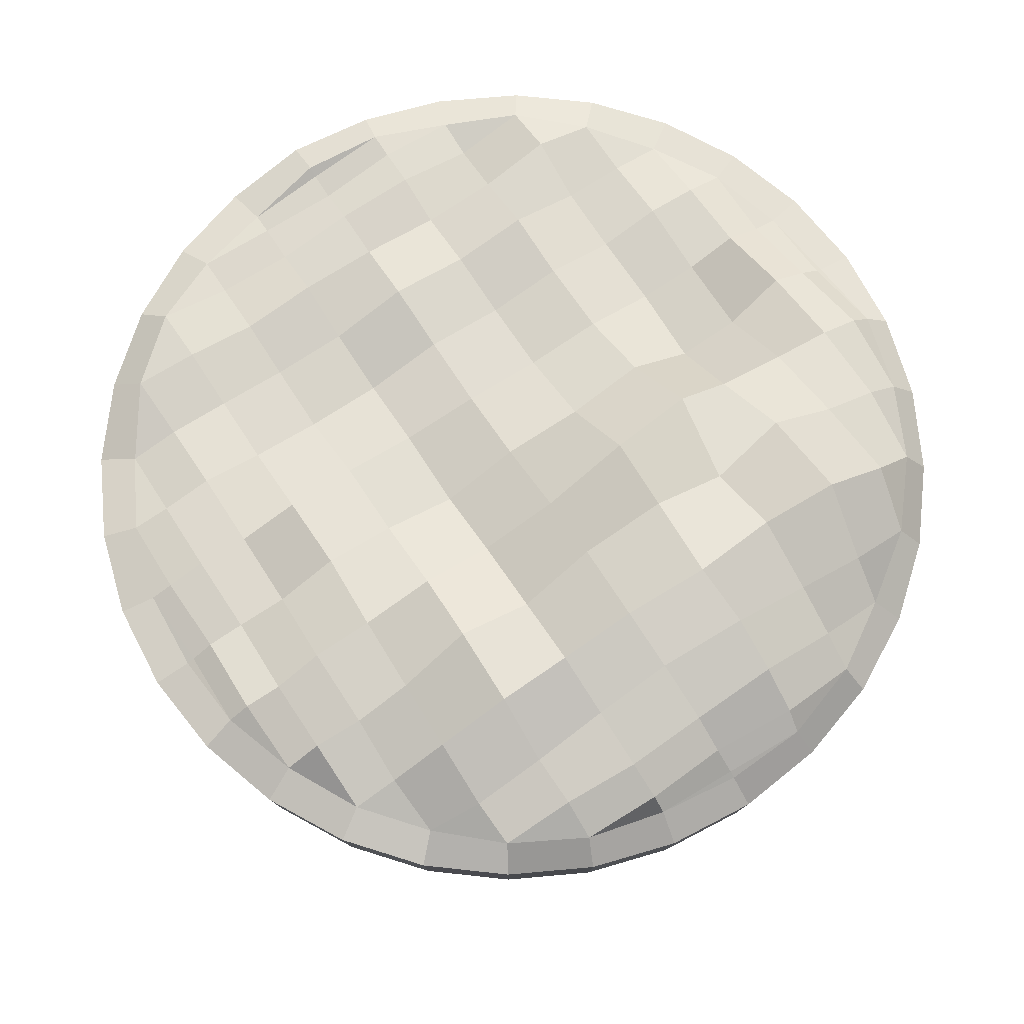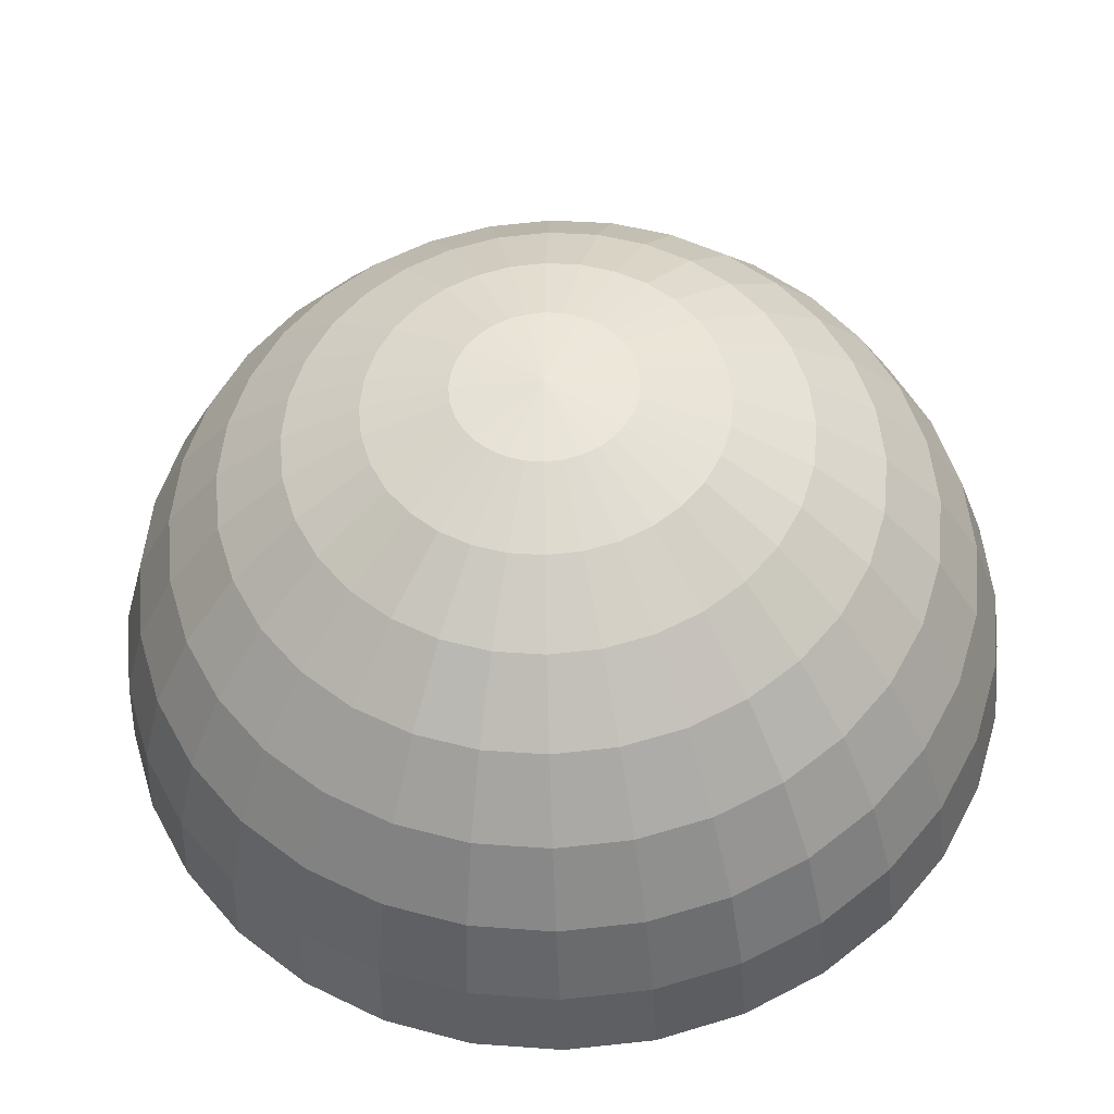
<metadata>
{"format":"obj","ext":"obj","renderer":"f3d","projection":"perspective","resolution":1024,"background":"white","views":[{"elev":72.0,"azim":-123.2,"up":"+Y"},{"elev":-35.8,"azim":2.3,"up":"+Z"}]}
</metadata>
<code>
o Sphere_Sphere.002
v -0.9356 0.04639 -0.001524
v -0.9808 -0.1951 0
v -0.9239 -0.3827 0
v -0.8315 -0.5556 0
v -0.7071 -0.7071 0
v -0.5556 -0.8315 0
v -0.3827 -0.9239 0
v -0.1951 -0.9808 0
v -0.9117 0.0418 -0.1821
v -0.9619 -0.1951 -0.1913
v -0.9061 -0.3827 -0.1802
v -0.8155 -0.5556 -0.1622
v -0.6935 -0.7071 -0.1379
v -0.5449 -0.8315 -0.1084
v -0.3753 -0.9239 -0.07466
v -0.1913 -0.9808 -0.03806
v -0.8691 0.05303 -0.3588
v -0.9061 -0.1951 -0.3753
v -0.8536 -0.3827 -0.3536
v -0.7682 -0.5556 -0.3182
v -0.6533 -0.7071 -0.2706
v -0.5133 -0.8315 -0.2126
v -0.3536 -0.9239 -0.1464
v -0.1802 -0.9808 -0.07466
v -0.7775 0.05036 -0.5227
v -0.8155 -0.1951 -0.5449
v -0.7682 -0.3827 -0.5133
v -0.6913 -0.5556 -0.4619
v -0.5879 -0.7071 -0.3928
v -0.4619 -0.8315 -0.3087
v -0.3182 -0.9239 -0.2126
v -0.1622 -0.9808 -0.1084
v -0.6515 0.02223 -0.6518
v -0.6935 -0.1951 -0.6935
v -0.6533 -0.3827 -0.6533
v -0.5879 -0.5556 -0.5879
v -0.5 -0.7071 -0.5
v -0.3928 -0.8315 -0.3928
v -0.2706 -0.9239 -0.2706
v -0.1379 -0.9808 -0.1379
v -0.5133 0.0245 -0.7646
v -0.5449 -0.1951 -0.8155
v -0.5133 -0.3827 -0.7682
v -0.4619 -0.5556 -0.6913
v -0.3928 -0.7071 -0.5879
v -0.3087 -0.8315 -0.4619
v -0.2126 -0.9239 -0.3182
v -0.1084 -0.9808 -0.1622
v -0.3513 0.03497 -0.8484
v -0.3753 -0.1951 -0.9061
v -0.3536 -0.3827 -0.8536
v -0.3182 -0.5556 -0.7682
v -0.2706 -0.7071 -0.6533
v -0.2126 -0.8315 -0.5133
v -0.1464 -0.9239 -0.3536
v -0.07466 -0.9808 -0.1802
v -0.1797 0.03438 -0.9034
v -0.1913 -0.1951 -0.9619
v -0.1802 -0.3827 -0.9061
v -0.1622 -0.5556 -0.8155
v -0.1379 -0.7071 -0.6935
v -0.1084 -0.8315 -0.5449
v -0.07466 -0.9239 -0.3753
v -0.03806 -0.9808 -0.1913
v -4.3e-05 0.006841 -0.9163
v 0 -0.1951 -0.9808
v 0 -0.3827 -0.9239
v 0 -0.5556 -0.8315
v 0 -0.7071 -0.7071
v 0 -0.8315 -0.5556
v 0 -0.9239 -0.3827
v 0 -0.9808 -0.1951
v 0.1796 0.01772 -0.9034
v 0.1913 -0.1951 -0.9619
v 0.1802 -0.3827 -0.9061
v 0.1622 -0.5556 -0.8155
v 0.1379 -0.7071 -0.6935
v 0.1084 -0.8315 -0.5449
v 0.07466 -0.9239 -0.3753
v 0.03806 -0.9808 -0.1913
v 0.3514 0.02172 -0.8496
v 0.3753 -0.1951 -0.9061
v 0.3536 -0.3827 -0.8536
v 0.3182 -0.5556 -0.7682
v 0.2706 -0.7071 -0.6533
v 0.2126 -0.8315 -0.5133
v 0.1464 -0.9239 -0.3536
v 0.07466 -0.9808 -0.1802
v 0.509 0.009153 -0.7619
v 0.5449 -0.1951 -0.8155
v 0.5133 -0.3827 -0.7682
v 0.4619 -0.5556 -0.6913
v 0.3928 -0.7071 -0.5879
v 0.3087 -0.8315 -0.4619
v 0.2126 -0.9239 -0.3182
v 0.1084 -0.9808 -0.1622
v 0.6528 0.0537 -0.6547
v 0.6935 -0.1951 -0.6935
v 0.6533 -0.3827 -0.6533
v 0.5879 -0.5556 -0.5879
v 0.5 -0.7071 -0.5
v 0.3928 -0.8315 -0.3928
v 0.2706 -0.9239 -0.2706
v 0.1379 -0.9808 -0.1379
v 0.7706 0.05498 -0.5143
v 0.8155 -0.1951 -0.5449
v 0.7682 -0.3827 -0.5133
v 0.6913 -0.5556 -0.4619
v 0.5879 -0.7071 -0.3928
v 0.4619 -0.8315 -0.3087
v 0.3182 -0.9239 -0.2126
v 0.1622 -0.9808 -0.1084
v 0.8516 0.02075 -0.3523
v 0.9061 -0.1951 -0.3753
v 0.8536 -0.3827 -0.3536
v 0.7682 -0.5556 -0.3182
v 0.6533 -0.7071 -0.2706
v 0.5133 -0.8315 -0.2126
v 0.3536 -0.9239 -0.1464
v 0.1802 -0.9808 -0.07466
v 0.8988 0.006075 -0.1789
v 0.9619 -0.1951 -0.1913
v 0.9061 -0.3827 -0.1802
v 0.8155 -0.5556 -0.1622
v 0.6935 -0.7071 -0.1379
v 0.5449 -0.8315 -0.1084
v 0.3753 -0.9239 -0.07466
v 0.1913 -0.9808 -0.03806
v 0.9276 0.03836 -0.001157
v 0.9808 -0.1951 0
v 0.9239 -0.3827 -0
v 0.8315 -0.5556 0
v 0.7071 -0.7071 0
v 0.5556 -0.8315 0
v 0.3827 -0.9239 -0
v 0.1951 -0.9808 -0
v 0 -1 0
v 0.9108 0.03942 0.1808
v 0.9619 -0.1951 0.1913
v 0.9061 -0.3827 0.1802
v 0.8155 -0.5556 0.1622
v 0.6935 -0.7071 0.1379
v 0.5449 -0.8315 0.1084
v 0.3753 -0.9239 0.07466
v 0.1913 -0.9808 0.03806
v 0.8492 0.02378 0.3522
v 0.9061 -0.1951 0.3753
v 0.8536 -0.3827 0.3536
v 0.7682 -0.5556 0.3182
v 0.6533 -0.7071 0.2706
v 0.5133 -0.8315 0.2126
v 0.3536 -0.9239 0.1464
v 0.1802 -0.9808 0.07466
v 0.7701 0.03471 0.5132
v 0.8155 -0.1951 0.5449
v 0.7682 -0.3827 0.5133
v 0.6913 -0.5556 0.4619
v 0.5879 -0.7071 0.3928
v 0.4619 -0.8315 0.3087
v 0.3182 -0.9239 0.2126
v 0.1622 -0.9808 0.1084
v 0.6483 0.02231 0.6491
v 0.6935 -0.1951 0.6935
v 0.6533 -0.3827 0.6533
v 0.5879 -0.5556 0.5879
v 0.5 -0.7071 0.5
v 0.3928 -0.8315 0.3928
v 0.2706 -0.9239 0.2706
v 0.1379 -0.9808 0.1379
v 0.509 0.008082 0.7622
v 0.5449 -0.1951 0.8155
v 0.5133 -0.3827 0.7682
v 0.4619 -0.5556 0.6913
v 0.3928 -0.7071 0.5879
v 0.3087 -0.8315 0.4619
v 0.2126 -0.9239 0.3182
v 0.1084 -0.9808 0.1622
v 0.3515 0.01669 0.8488
v 0.3753 -0.1951 0.9061
v 0.3536 -0.3827 0.8536
v 0.3182 -0.5556 0.7682
v 0.2706 -0.7071 0.6533
v 0.2126 -0.8315 0.5133
v 0.1464 -0.9239 0.3536
v 0.07466 -0.9808 0.1802
v 0.1792 0.01101 0.9004
v 0.1913 -0.1951 0.9619
v 0.1802 -0.3827 0.9061
v 0.1622 -0.5556 0.8155
v 0.1379 -0.7071 0.6935
v 0.1084 -0.8315 0.5449
v 0.07466 -0.9239 0.3753
v 0.03806 -0.9808 0.1913
v 0.000556 0.02087 0.9192
v 0 -0.1951 0.9808
v 0 -0.3827 0.9239
v 0 -0.5556 0.8315
v 0 -0.7071 0.7071
v 0 -0.8315 0.5556
v 0 -0.9239 0.3827
v 0 -0.9808 0.1951
v -0.1791 0.05621 0.9249
v -0.1913 -0.1951 0.9619
v -0.1802 -0.3827 0.9061
v -0.1622 -0.5556 0.8155
v -0.1379 -0.7071 0.6935
v -0.1084 -0.8315 0.5449
v -0.07466 -0.9239 0.3753
v -0.03806 -0.9808 0.1913
v -0.359 0.05826 0.8731
v -0.3753 -0.1951 0.9061
v -0.3536 -0.3827 0.8536
v -0.3182 -0.5556 0.7682
v -0.2706 -0.7071 0.6533
v -0.2126 -0.8315 0.5133
v -0.1464 -0.9239 0.3536
v -0.07466 -0.9808 0.1802
v -0.525 0.07009 0.7888
v -0.5449 -0.1951 0.8155
v -0.5133 -0.3827 0.7682
v -0.4619 -0.5556 0.6913
v -0.3928 -0.7071 0.5879
v -0.3087 -0.8315 0.4619
v -0.2126 -0.9239 0.3182
v -0.1084 -0.9808 0.1622
v -0.6679 0.06808 0.6681
v -0.6935 -0.1951 0.6935
v -0.6533 -0.3827 0.6533
v -0.5879 -0.5556 0.5879
v -0.5 -0.7071 0.5
v -0.3928 -0.8315 0.3928
v -0.2706 -0.9239 0.2706
v -0.1379 -0.9808 0.1379
v -0.7738 0.04662 0.5193
v -0.8155 -0.1951 0.5449
v -0.7682 -0.3827 0.5133
v -0.6913 -0.5556 0.4619
v -0.5879 -0.7071 0.3928
v -0.4619 -0.8315 0.3087
v -0.3182 -0.9239 0.2126
v -0.1622 -0.9808 0.1084
v -0.8706 0.06395 0.3622
v -0.9061 -0.1951 0.3753
v -0.8536 -0.3827 0.3536
v -0.7682 -0.5556 0.3182
v -0.6533 -0.7071 0.2706
v -0.5133 -0.8315 0.2126
v -0.3536 -0.9239 0.1464
v -0.1802 -0.9808 0.07466
v -0.9292 0.05903 0.1812
v -0.9619 -0.1951 0.1913
v -0.9061 -0.3827 0.1802
v -0.8155 -0.5556 0.1622
v -0.6935 -0.7071 0.1379
v -0.5449 -0.8315 0.1084
v -0.3753 -0.9239 0.07466
v -0.1913 -0.9808 0.03806
v -0.9808 0 -0.1951
v -1 6.5e-05 2e-06
v -0.9239 1.1e-05 -0.3827
v -0.8315 3e-06 -0.5556
v -0.7071 0 -0.7071
v -0.5556 0 -0.8315
v -0.3827 6.9e-05 -0.9239
v -0.1951 0.000805 -0.9809
v 0 0 -1
v 0.1951 0.000632 -0.981
v 0.3827 0.000228 -0.9239
v 0.5556 0 -0.8315
v 0.7071 0.000174 -0.7072
v 0.8318 0.001197 -0.5558
v 0.9239 3.4e-05 -0.3827
v 0.9808 0 -0.1951
v 1.003 0.009549 -0.000208
v 0.982 0.002808 0.1953
v 0.9239 0 0.3827
v 0.8315 0 0.5556
v 0.7071 0 0.7071
v 0.5556 0 0.8315
v 0.3827 0 0.9239
v 0.1951 0 0.9808
v 0 0 1
v -0.1951 5e-06 0.9808
v -0.3827 0 0.9239
v -0.5556 0 0.8315
v -0.7071 0 0.7071
v -0.8315 0 0.5556
v -0.9239 1.2e-05 0.3827
v -0.9808 9e-06 0.1951
v 0.002494 0.08575 -0.004559
v -0.000405 0.09718 0.1797
v 0.01163 0.1095 0.3614
v 0.002384 0.01702 0.5084
v 3.2e-05 0.04056 0.6476
v 0.01132 0.111 0.7778
v 0.003144 0.07337 0.8564
v 0.000917 0.03349 0.9037
v 0.000312 0.02055 -0.1799
v 0.004525 0.06885 -0.3481
v 0.0021 0.09925 -0.5094
v 0.003158 0.03441 -0.6495
v 0.002034 0.03795 -0.764
v 0.000822 0.03676 -0.8492
v -4.4e-05 0.01291 -0.899
v 0.3521 0.03913 0.7651
v 0.3518 0.05137 0.6494
v 0.3505 0.02309 0.509
v 0.3501 0.05457 0.3505
v 0.3501 0.02788 0.1795
v 0.3505 0.04587 -0.000465
v 0.3504 0.001145 -0.1787
v 0.3504 3.5e-05 -0.3504
v 0.3506 0.01868 -0.5087
v 0.3515 0.04771 -0.6485
v 0.351 0.02802 -0.7637
v 0.7662 0.01846 -0.3521
v 0.7622 0.01725 -0.1792
v 0.7639 0.04526 -0.001427
v 0.7637 0.04879 0.1788
v 0.7624 0.01151 0.3508
v -0.1803 0.06126 -0.8545
v -0.1802 0.06088 -0.769
v -0.1808 0.1208 -0.6588
v -0.1763 0.1108 -0.5186
v -0.1686 0.1156 -0.3478
v -0.1687 0.08531 -0.1833
v -0.1718 0.1347 -0.004964
v -0.166 0.2274 0.1906
v -0.1422 0.1991 0.3864
v -0.1443 0.1222 0.5122
v -0.1675 0.1526 0.6531
v -0.1735 0.1399 0.7862
v -0.178 0.1077 0.8754
v 0.18 0.02931 -0.8532
v 0.1797 0.05277 -0.7658
v 0.1794 0.03913 -0.6483
v 0.1821 0.06336 -0.5091
v 0.1823 0.05698 -0.3477
v 0.1815 0.03671 -0.1807
v 0.1803 0.04766 -0.001253
v 0.179 0.03918 0.1788
v 0.1805 0.05022 0.3551
v 0.1777 0.029 0.5097
v 0.1775 0.03721 0.648
v 0.1829 0.05817 0.7667
v 0.1801 0.01893 0.8492
v 0.6517 0.06923 0.5122
v 0.6481 0.02836 0.3508
v 0.6481 0.0175 0.1788
v 0.6484 0.0435 -0.001389
v 0.6482 0.04709 -0.1798
v 0.6477 0.02318 -0.3505
v 0.65 0.05024 -0.5105
v -0.3559 0.1226 0.7957
v -0.3459 0.1674 0.6712
v -0.3171 0.2166 0.5314
v -0.3387 0.152 0.362
v -0.3306 0.2139 0.1896
v -0.3329 0.1972 -0.01151
v -0.3452 0.1259 -0.1858
v -0.3368 0.182 -0.3561
v -0.3502 0.1063 -0.5237
v -0.3566 0.08214 -0.6562
v -0.3552 0.09002 -0.7686
v 0.5097 0.02793 -0.6492
v 0.5088 0.0225 -0.5088
v 0.5088 0.009125 -0.3505
v 0.5087 0.01391 -0.1795
v 0.5095 0.06636 -0.001938
v 0.5088 0.03901 0.1787
v 0.509 0.06698 0.3507
v 0.5089 0.02463 0.5094
v 0.5093 0.0226 0.6498
v -0.5138 0.05756 -0.6608
v -0.5175 0.1246 -0.5294
v -0.5139 0.1672 -0.3586
v -0.5117 0.1803 -0.1908
v -0.5074 0.1926 -0.01149
v -0.517 0.21 0.1848
v -0.5061 0.2196 0.371
v -0.5117 0.2084 0.5546
v -0.5294 0.1513 0.6932
v -0.8788 0.09674 -0.1876
v -0.866 0.0741 -0.001144
v -0.8839 0.1028 0.1848
v -0.6765 0.1286 0.5248
v -0.669 0.1536 0.3688
v -0.6592 0.1829 0.1945
v -0.6511 0.1748 -0.009599
v -0.655 0.1339 -0.1872
v -0.6646 0.1038 -0.3613
v -0.6701 0.08024 -0.5297
v -0.9209 0.05678 -0.0017
v -0.7817 0.09758 -0.3588
v -0.7943 0.1228 -0.1891
v -0.7874 0.1292 -0.004767
v -0.7839 0.1508 0.1897
v -0.7836 0.1083 0.3645
v 0.8504 0.04145 0.1793
v 0.8466 0.01478 -0.000195
v 0.848 0.01785 -0.1794
v 0.9055 0.02576 -0.000852
f 7 6 14 15
f 8 7 15 16
f 2 259 258 10
f 3 2 10 11
f 4 3 11 12
f 5 4 12 13
f 6 5 13 14
f 14 13 21 22
f 15 14 22 23
f 16 15 23 24
f 10 258 260 18
f 11 10 18 19
f 12 11 19 20
f 13 12 20 21
f 18 260 261 26
f 19 18 26 27
f 20 19 27 28
f 21 20 28 29
f 22 21 29 30
f 23 22 30 31
f 24 23 31 32
f 30 29 37 38
f 31 30 38 39
f 32 31 39 40
f 26 261 262 34
f 27 26 34 35
f 28 27 35 36
f 29 28 36 37
f 35 34 42 43
f 36 35 43 44
f 37 36 44 45
f 38 37 45 46
f 39 38 46 47
f 40 39 47 48
f 34 262 263 42
f 47 46 54 55
f 48 47 55 56
f 42 263 264 50
f 43 42 50 51
f 44 43 51 52
f 45 44 52 53
f 46 45 53 54
f 51 50 58 59
f 52 51 59 60
f 53 52 60 61
f 54 53 61 62
f 55 54 62 63
f 56 55 63 64
f 50 264 265 58
f 63 62 70 71
f 64 63 71 72
f 58 265 266 66
f 59 58 66 67
f 60 59 67 68
f 61 60 68 69
f 62 61 69 70
f 68 67 75 76
f 69 68 76 77
f 70 69 77 78
f 71 70 78 79
f 72 71 79 80
f 66 266 267 74
f 67 66 74 75
f 80 79 87 88
f 74 267 268 82
f 75 74 82 83
f 76 75 83 84
f 77 76 84 85
f 78 77 85 86
f 79 78 86 87
f 85 84 92 93
f 86 85 93 94
f 87 86 94 95
f 88 87 95 96
f 82 268 269 90
f 83 82 90 91
f 84 83 91 92
f 90 269 270 98
f 91 90 98 99
f 92 91 99 100
f 93 92 100 101
f 94 93 101 102
f 95 94 102 103
f 96 95 103 104
f 101 100 108 109
f 102 101 109 110
f 103 102 110 111
f 104 103 111 112
f 98 270 271 106
f 99 98 106 107
f 100 99 107 108
f 106 271 272 114
f 107 106 114 115
f 108 107 115 116
f 109 108 116 117
f 110 109 117 118
f 111 110 118 119
f 112 111 119 120
f 118 117 125 126
f 119 118 126 127
f 120 119 127 128
f 114 272 273 122
f 115 114 122 123
f 116 115 123 124
f 117 116 124 125
f 122 273 274 130
f 123 122 130 131
f 124 123 131 132
f 125 124 132 133
f 126 125 133 134
f 127 126 134 135
f 128 127 135 136
f 134 133 142 143
f 135 134 143 144
f 136 135 144 145
f 130 274 275 139
f 131 130 139 140
f 132 131 140 141
f 133 132 141 142
f 140 139 147 148
f 141 140 148 149
f 142 141 149 150
f 143 142 150 151
f 144 143 151 152
f 145 144 152 153
f 139 275 276 147
f 152 151 159 160
f 153 152 160 161
f 147 276 277 155
f 148 147 155 156
f 149 148 156 157
f 150 149 157 158
f 151 150 158 159
f 157 156 164 165
f 158 157 165 166
f 159 158 166 167
f 160 159 167 168
f 161 160 168 169
f 155 277 278 163
f 156 155 163 164
f 169 168 176 177
f 163 278 279 171
f 164 163 171 172
f 165 164 172 173
f 166 165 173 174
f 167 166 174 175
f 168 167 175 176
f 173 172 180 181
f 174 173 181 182
f 175 174 182 183
f 176 175 183 184
f 177 176 184 185
f 171 279 280 179
f 172 171 179 180
f 185 184 192 193
f 179 280 281 187
f 180 179 187 188
f 181 180 188 189
f 182 181 189 190
f 183 182 190 191
f 184 183 191 192
f 190 189 197 198
f 191 190 198 199
f 192 191 199 200
f 193 192 200 201
f 187 281 282 195
f 188 187 195 196
f 189 188 196 197
f 195 282 283 203
f 196 195 203 204
f 197 196 204 205
f 198 197 205 206
f 199 198 206 207
f 200 199 207 208
f 201 200 208 209
f 206 205 213 214
f 207 206 214 215
f 208 207 215 216
f 209 208 216 217
f 203 283 284 211
f 204 203 211 212
f 205 204 212 213
f 211 284 285 219
f 212 211 219 220
f 213 212 220 221
f 214 213 221 222
f 215 214 222 223
f 216 215 223 224
f 217 216 224 225
f 223 222 230 231
f 224 223 231 232
f 225 224 232 233
f 219 285 286 227
f 220 219 227 228
f 221 220 228 229
f 222 221 229 230
f 228 227 235 236
f 229 228 236 237
f 230 229 237 238
f 231 230 238 239
f 232 231 239 240
f 233 232 240 241
f 227 286 287 235
f 240 239 247 248
f 241 240 248 249
f 235 287 288 243
f 236 235 243 244
f 237 236 244 245
f 238 237 245 246
f 239 238 246 247
f 244 243 251 252
f 245 244 252 253
f 246 245 253 254
f 247 246 254 255
f 248 247 255 256
f 249 248 256 257
f 243 288 289 251
f 137 8 16
f 137 16 24
f 137 24 32
f 137 32 40
f 137 40 48
f 137 48 56
f 137 56 64
f 137 64 72
f 137 72 80
f 137 80 88
f 137 88 96
f 137 96 104
f 137 104 112
f 137 112 120
f 137 120 128
f 137 128 136
f 137 136 145
f 137 145 153
f 137 153 161
f 137 161 169
f 137 169 177
f 137 177 185
f 137 185 193
f 137 193 201
f 137 201 209
f 137 209 217
f 137 217 225
f 137 225 233
f 137 233 241
f 137 241 249
f 137 249 257
f 256 255 6 7
f 257 256 7 8
f 137 257 8
f 251 289 259 2
f 252 251 2 3
f 253 252 3 4
f 254 253 4 5
f 255 254 5 6
f 346 296 297 186
f 1 9 258 259
f 9 17 260 258
f 17 25 261 260
f 25 33 262 261
f 33 41 263 262
f 41 49 264 263
f 49 57 265 264
f 57 65 266 265
f 65 73 267 266
f 73 81 268 267
f 81 89 269 268
f 89 97 270 269
f 97 105 271 270
f 105 113 272 271
f 113 121 273 272
f 121 129 274 273
f 129 138 275 274
f 138 146 276 275
f 146 154 277 276
f 154 162 278 277
f 162 170 279 278
f 170 178 280 279
f 178 186 281 280
f 186 194 282 281
f 194 202 283 282
f 202 210 284 283
f 210 218 285 284
f 218 226 286 285
f 226 234 287 286
f 234 242 288 287
f 242 250 289 288
f 250 1 259 289
f 333 210 202
f 296 333 202 297
f 382 226 218
f 355 382 218 354
f 373 306 305 170
f 387 398 234 386
f 398 242 234
f 1 250 393
f 393 250 385 384
f 178 346 186
f 320 348 347 154
f 162 373 170
f 402 400 399 138
f 146 320 154
f 402 138 129
f 348 371 372 347
f 347 372 373 162
f 350 369 370 349
f 349 370 371 348
f 352 367 368 351
f 351 368 369 350
f 365 366 353 97
f 353 366 367 352
f 89 365 97
f 400 318 319 399
f 399 319 320 146
f 316 317 401 113
f 401 317 318 400
f 105 316 113
f 331 355 354 332
f 332 354 210 333
f 329 357 356 330
f 330 356 355 331
f 327 359 358 328
f 328 358 357 329
f 325 361 360 326
f 326 360 359 327
f 323 363 362 324
f 324 362 361 325
f 49 364 322 321
f 364 363 323 322
f 57 49 321
f 380 387 386 381
f 381 386 226 382
f 378 389 388 379
f 379 388 387 380
f 376 391 390 377
f 377 390 389 378
f 33 392 375 374
f 392 391 376 375
f 41 33 374
f 170 305 178
f 371 308 307 372
f 372 307 306 373
f 369 310 309 370
f 370 309 308 371
f 367 312 311 368
f 368 311 310 369
f 365 314 313 366
f 366 313 312 367
f 81 315 89
f 315 314 365 89
f 396 384 385 397
f 397 385 242 398
f 17 383 395 394
f 383 384 396 395
f 25 17 394
f 250 242 385
f 17 9 383
f 9 393 384 383
f 186 297 194
f 344 294 295 345
f 345 295 296 346
f 342 292 293 343
f 343 293 294 344
f 340 290 291 341
f 341 291 292 342
f 338 299 298 339
f 339 298 290 340
f 336 301 300 337
f 337 300 299 338
f 334 303 302 335
f 335 302 301 336
f 65 304 73
f 304 303 334 73
f 138 399 146
f 113 401 121
f 401 400 402 121
f 121 402 129
f 154 347 162
f 318 350 349 319
f 319 349 348 320
f 316 352 351 317
f 317 351 350 318
f 97 353 105
f 353 352 316 105
f 297 202 194
f 294 331 332 295
f 295 332 333 296
f 292 329 330 293
f 293 330 331 294
f 290 327 328 291
f 291 328 329 292
f 299 325 326 298
f 298 326 327 290
f 301 323 324 300
f 300 324 325 299
f 321 322 302 303
f 302 322 323 301
f 65 57 304
f 57 321 303 304
f 354 218 210
f 357 380 381 356
f 356 381 382 355
f 359 378 379 358
f 358 379 380 357
f 361 376 377 360
f 360 377 378 359
f 374 375 362 363
f 362 375 376 361
f 49 41 364
f 41 374 363 364
f 386 234 226
f 389 396 397 388
f 388 397 398 387
f 394 395 390 391
f 390 395 396 389
f 33 25 392
f 25 394 391 392
f 9 1 393
f 306 344 345 305
f 305 345 346 178
f 308 342 343 307
f 307 343 344 306
f 310 340 341 309
f 309 341 342 308
f 312 338 339 311
f 311 339 340 310
f 314 336 337 313
f 313 337 338 312
f 334 335 315 81
f 315 335 336 314
f 73 334 81

</code>
